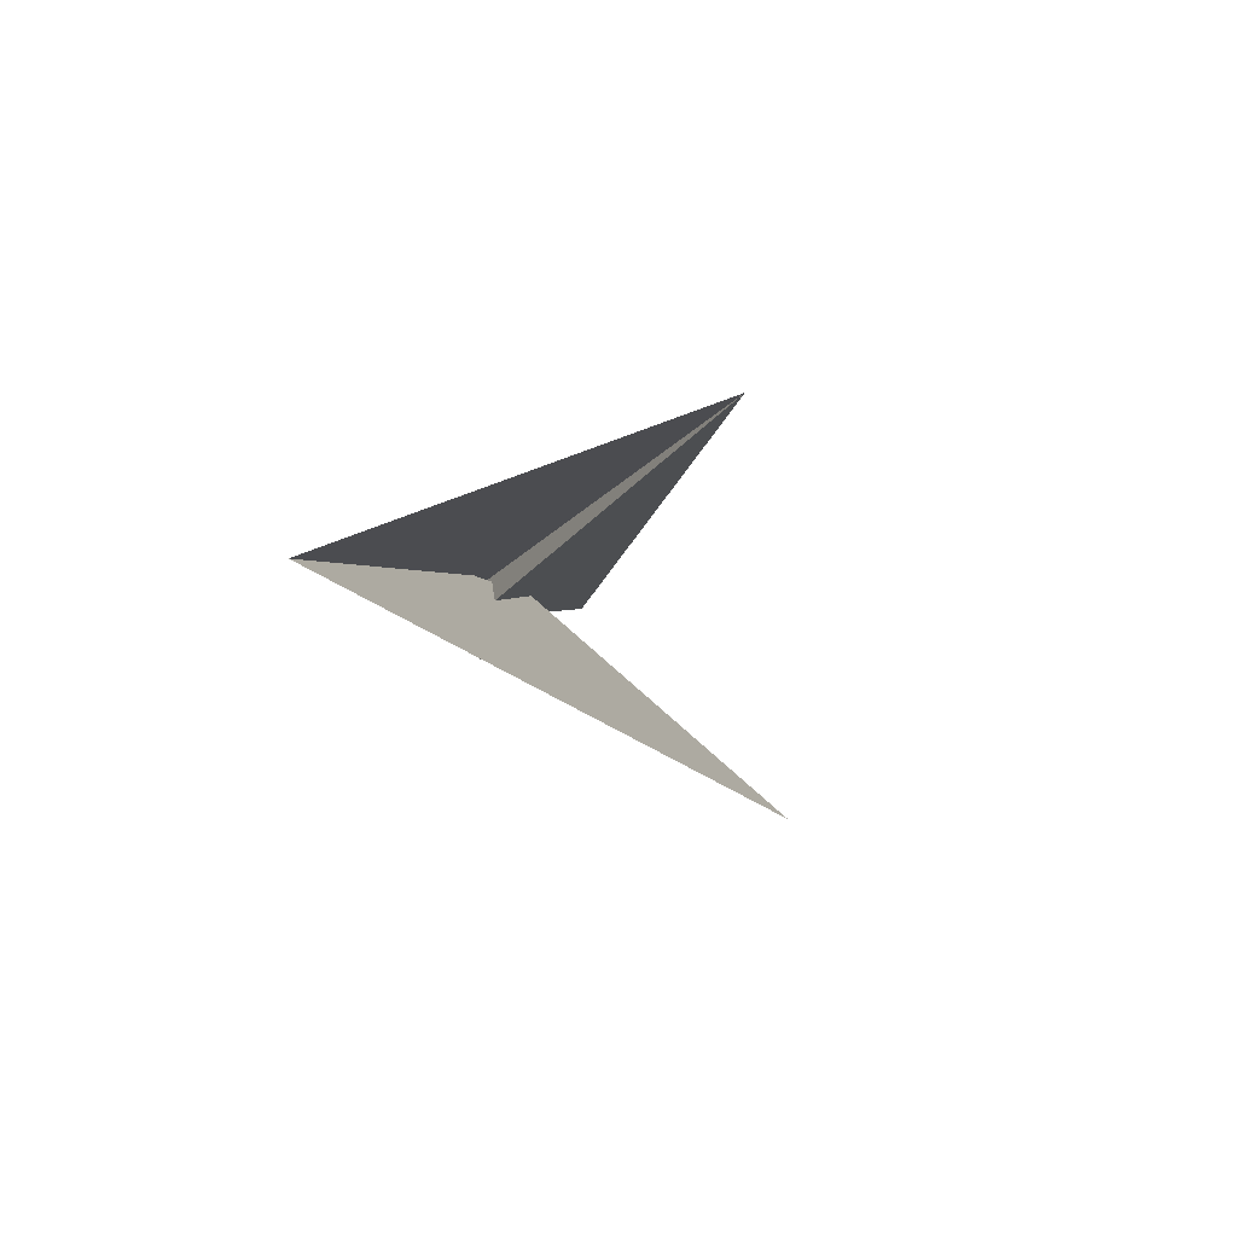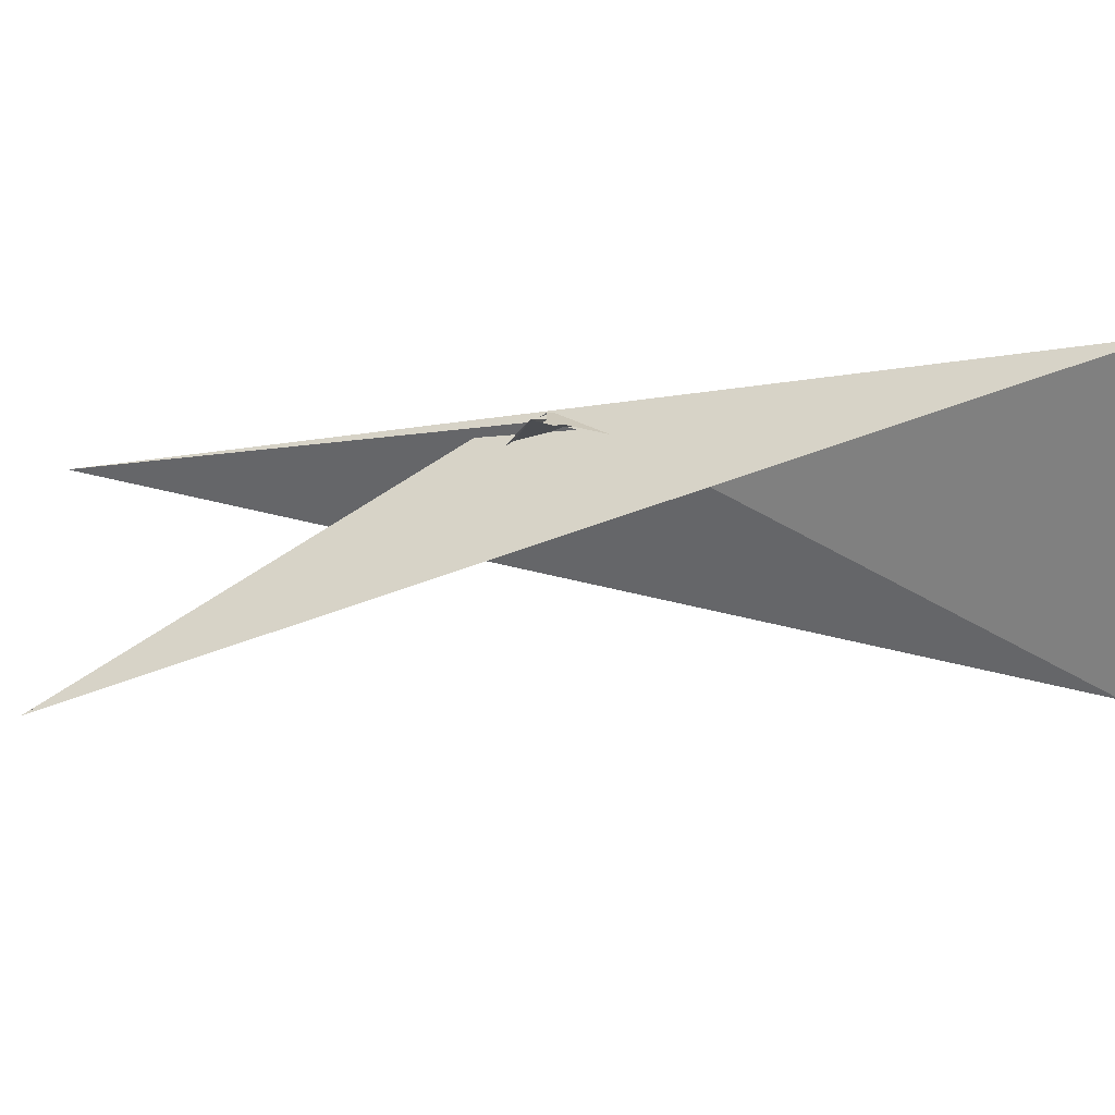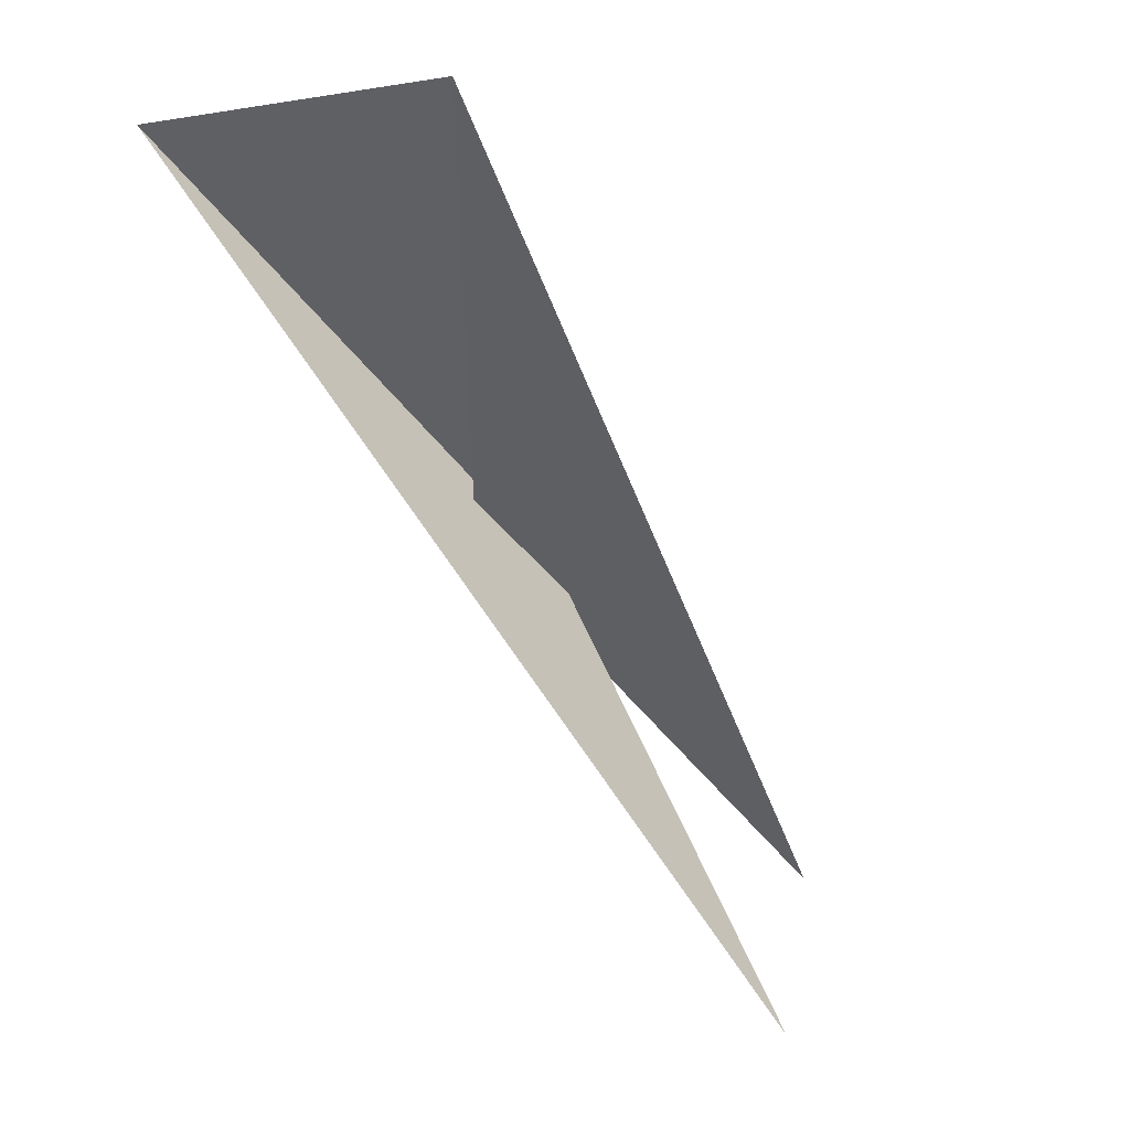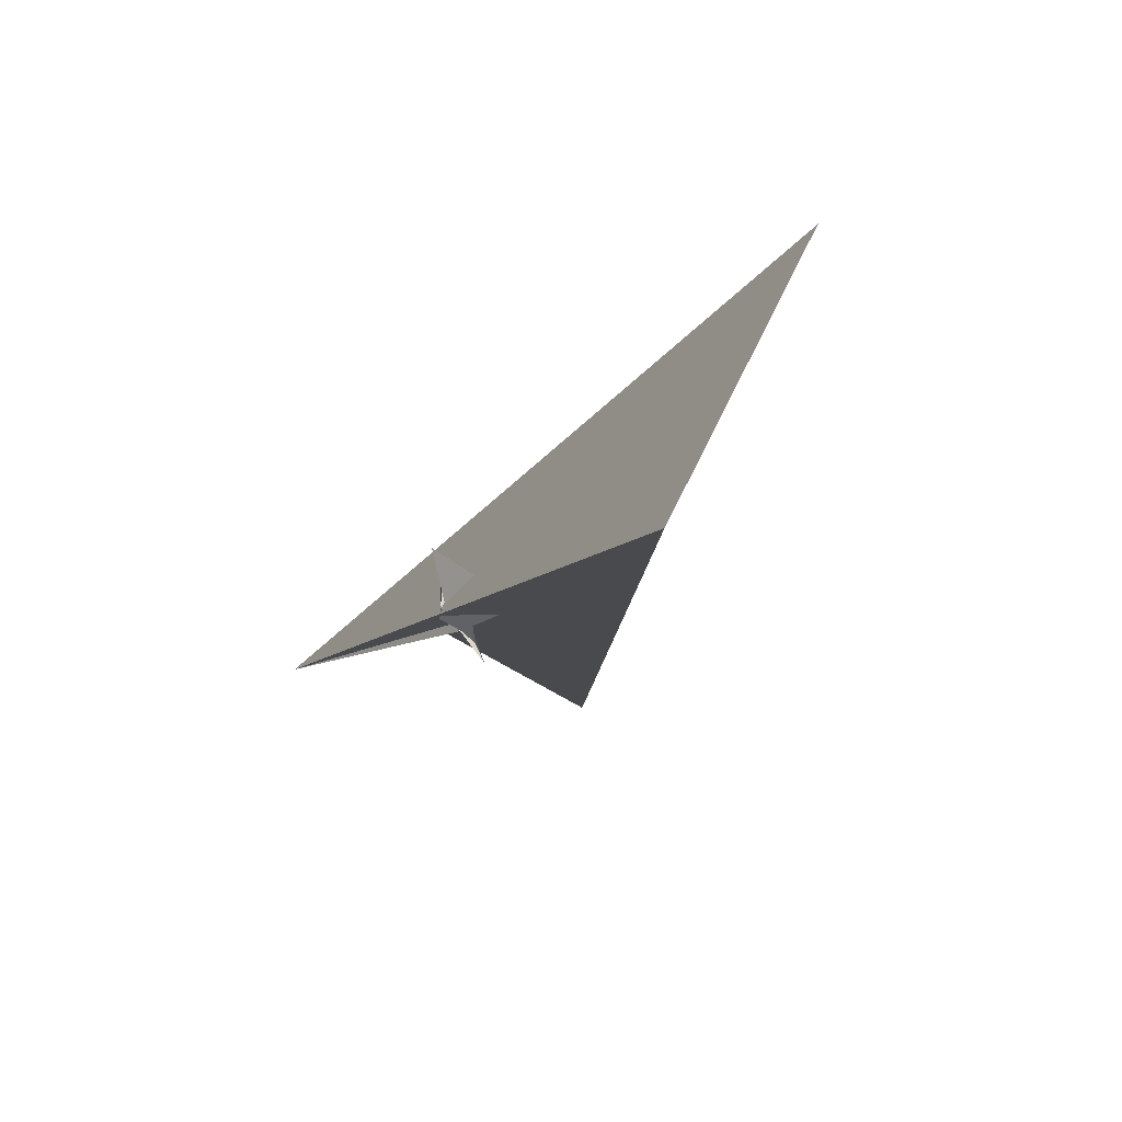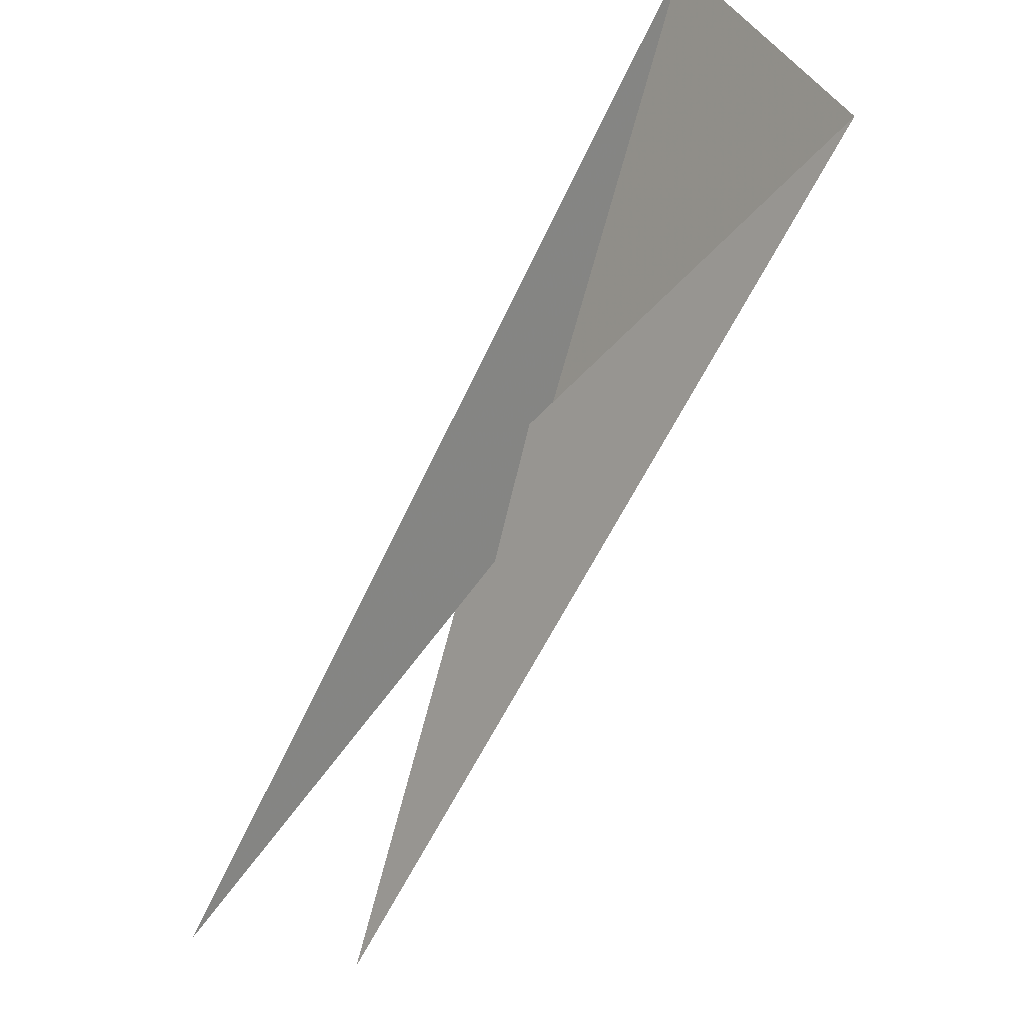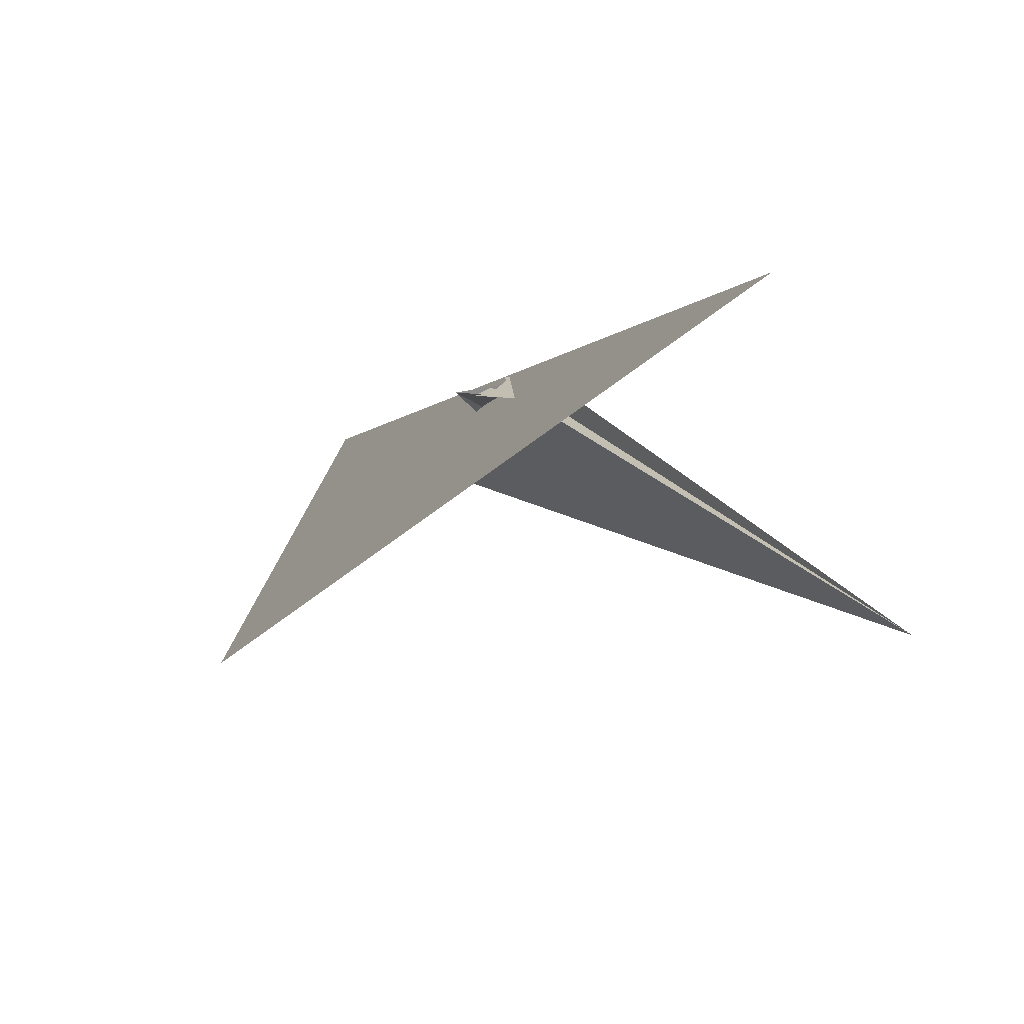
<metadata>
{"format":"obj","ext":"obj","renderer":"f3d","projection":"perspective","resolution":1024,"background":"white","views":[{"elev":48.1,"azim":104.6,"up":"+Y"},{"elev":-10.4,"azim":76.0,"up":"+Z"},{"elev":12.0,"azim":153.3,"up":"+Y"},{"elev":45.0,"azim":58.3,"up":"+Y"},{"elev":-78.5,"azim":121.1,"up":"+Z"},{"elev":-5.4,"azim":-62.4,"up":"+Z"}]}
</metadata>
<code>
v 19.29 -17.38 1.383
v 7.829 -16.71 -8.439
v -58.96 -59.05 -28.28
v 58.96 59.05 -28.28
v 24.5 -2.408 -6.496
v 26.53 -6.334 -1.679
v -89.77 -89.68 -28.47
v -1.686 -29.12 -6.107
v -48.81 -77.96 -4.786
v 198.4 525.6 -292.5
v -415.9 -474.3 18.36
v -24.5 2.408 -6.496
v -26.53 6.334 -1.679
v -3.136 1.744 12.84
v 3.136 -1.744 12.84
v 32.4 -30.29 -8.286
v 54.65 -41.79 -6.789
v -2.272 1.815 13.79
v -5.263 1.065 9.626
v 3.572 -3.11 10.9
v -7.829 16.71 -8.439
v -19.29 17.38 1.383
v 1.686 29.12 -6.107
v 89.77 89.68 -28.47
v 48.81 77.96 -4.786
v -198.4 -525.6 -292.5
v 415.9 474.3 18.36
v 2.272 -1.815 13.79
v -32.4 30.29 -8.286
v -54.65 41.79 -6.789
v -3.572 3.11 10.9
v 5.263 -1.065 9.626
v 34.22 17.49 -3.41
v -11.29 13.62 -9.147
v 11.29 -13.62 -9.147
v -66.75 -38.44 -20.76
v -10.12 -43.24 -14.56
v 66.75 38.44 -20.76
v 2.124 10.4 15.41
v -2.124 -10.4 15.41
v 3.506 7.954 14.25
v -34.22 -17.49 -3.41
v 10.12 43.24 -14.56
v -3.506 -7.954 14.25
f 1 2 8 3 4 10 11 9 7 5 6
f 1 2 12 13 18 14 15 20 19 17 16
f 3 4 23 21 22 13 12 24 25 27 26
f 5 6 28 15 14 31 32 30 29 22 21
f 5 7 36 34 35 37 17 16 33 23 21
f 1 6 28 38 24 25 41 39 40 33 16
f 2 8 42 29 30 43 34 35 38 24 12
f 7 9 44 40 39 42 29 22 13 18 36
f 3 8 42 39 41 31 32 19 17 37 26
f 10 11 27 25 41 31 14 18 36 34 43
f 4 10 43 30 32 19 20 44 40 33 23
f 9 11 27 26 37 35 38 28 15 20 44

</code>
